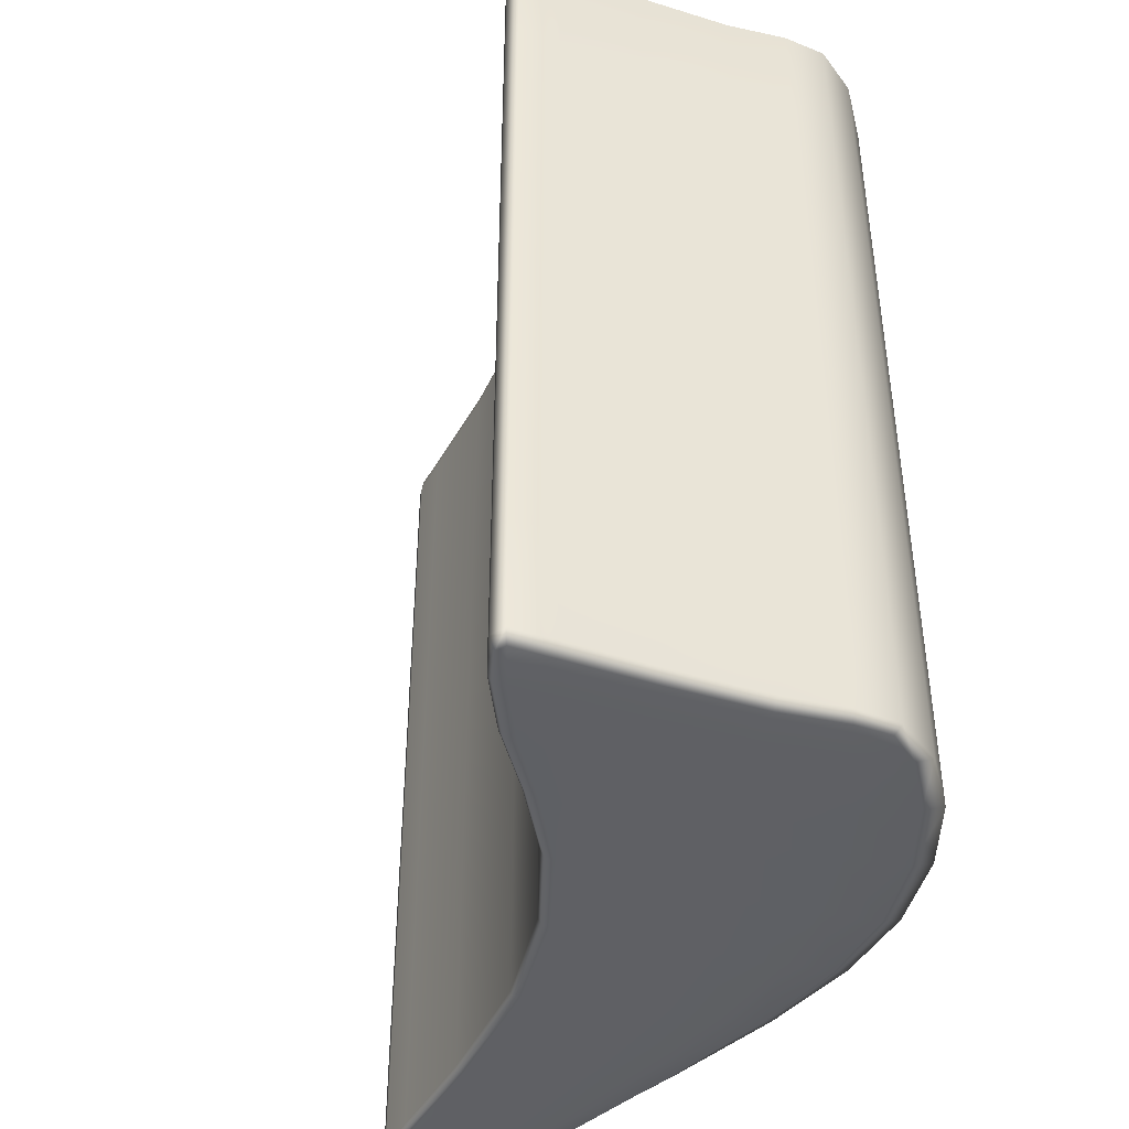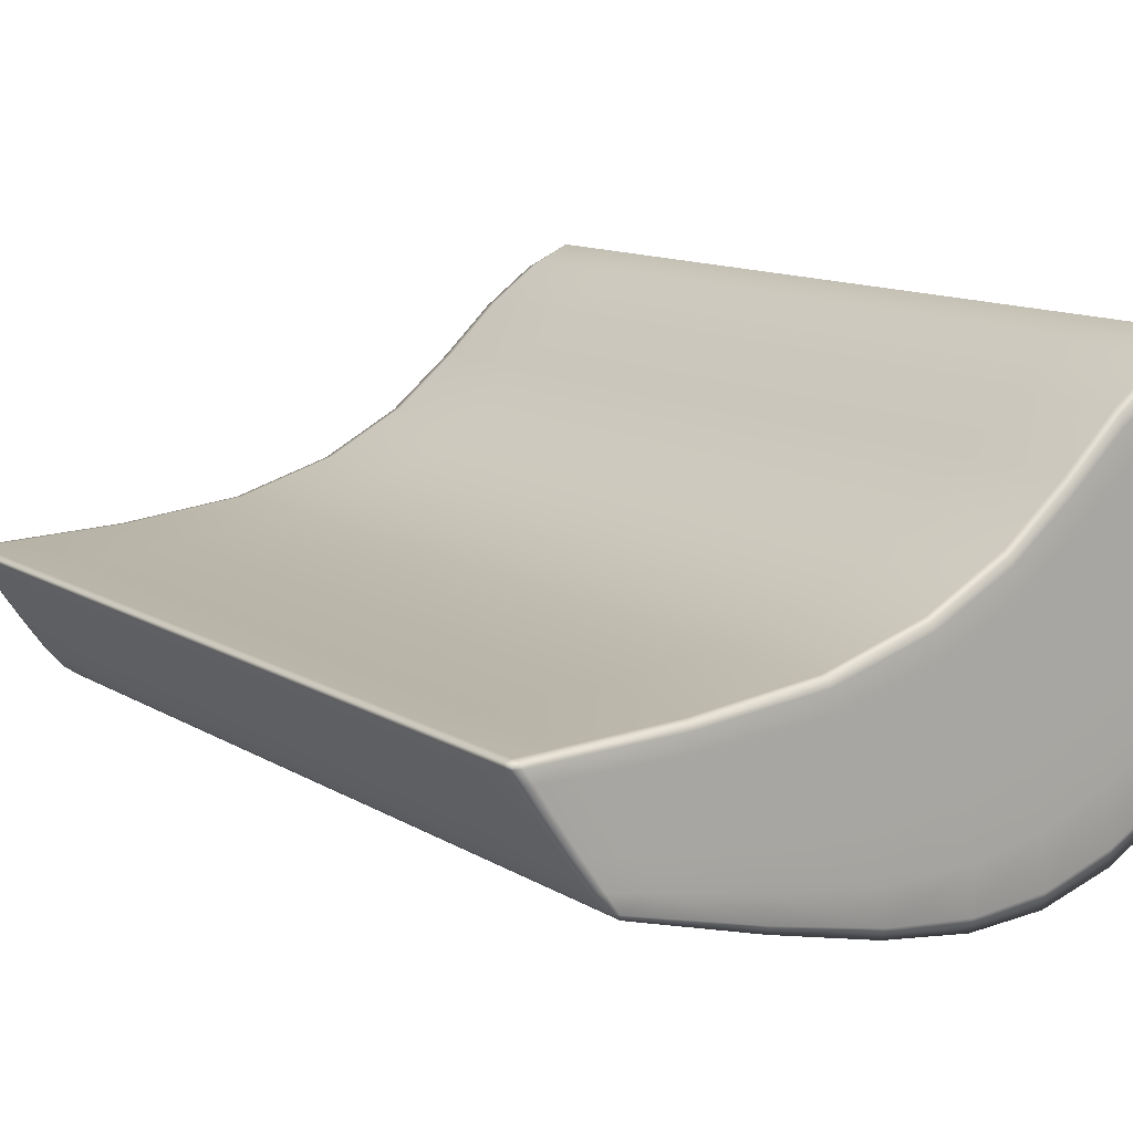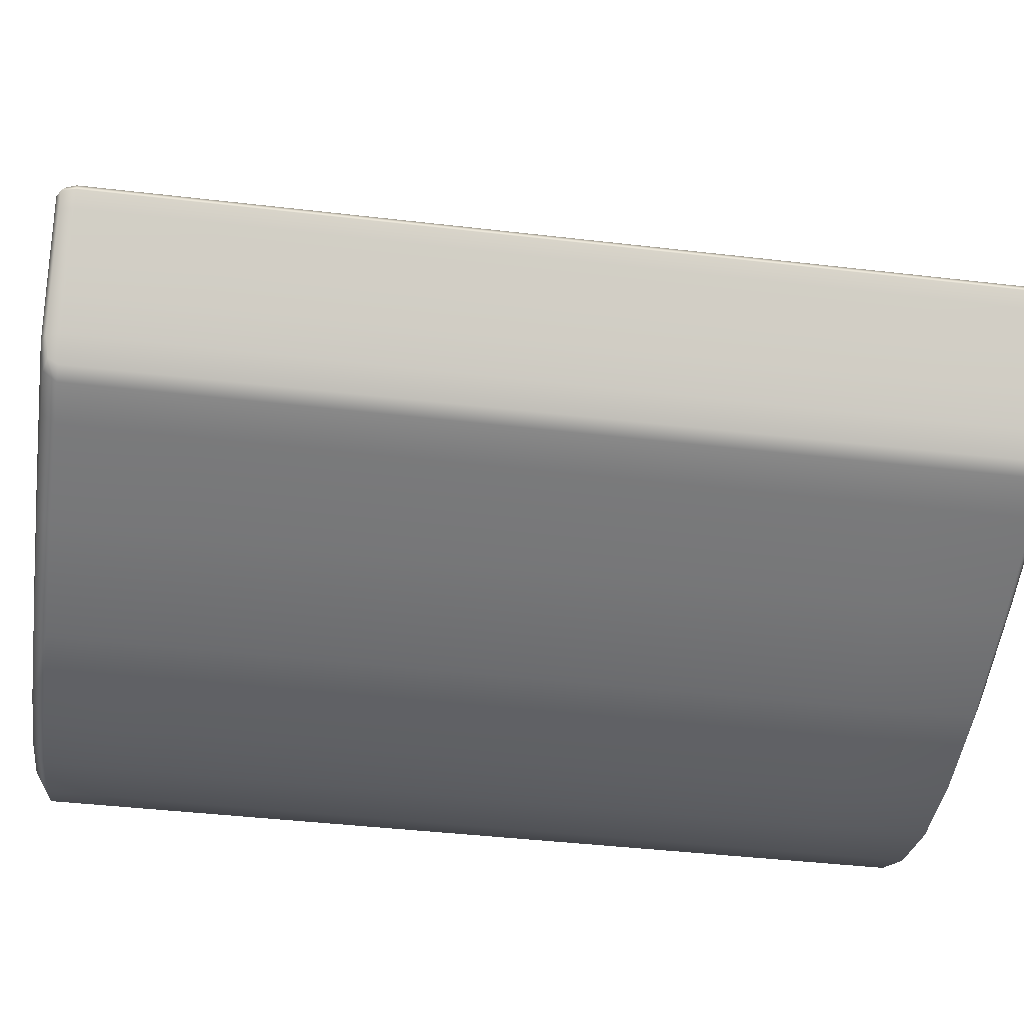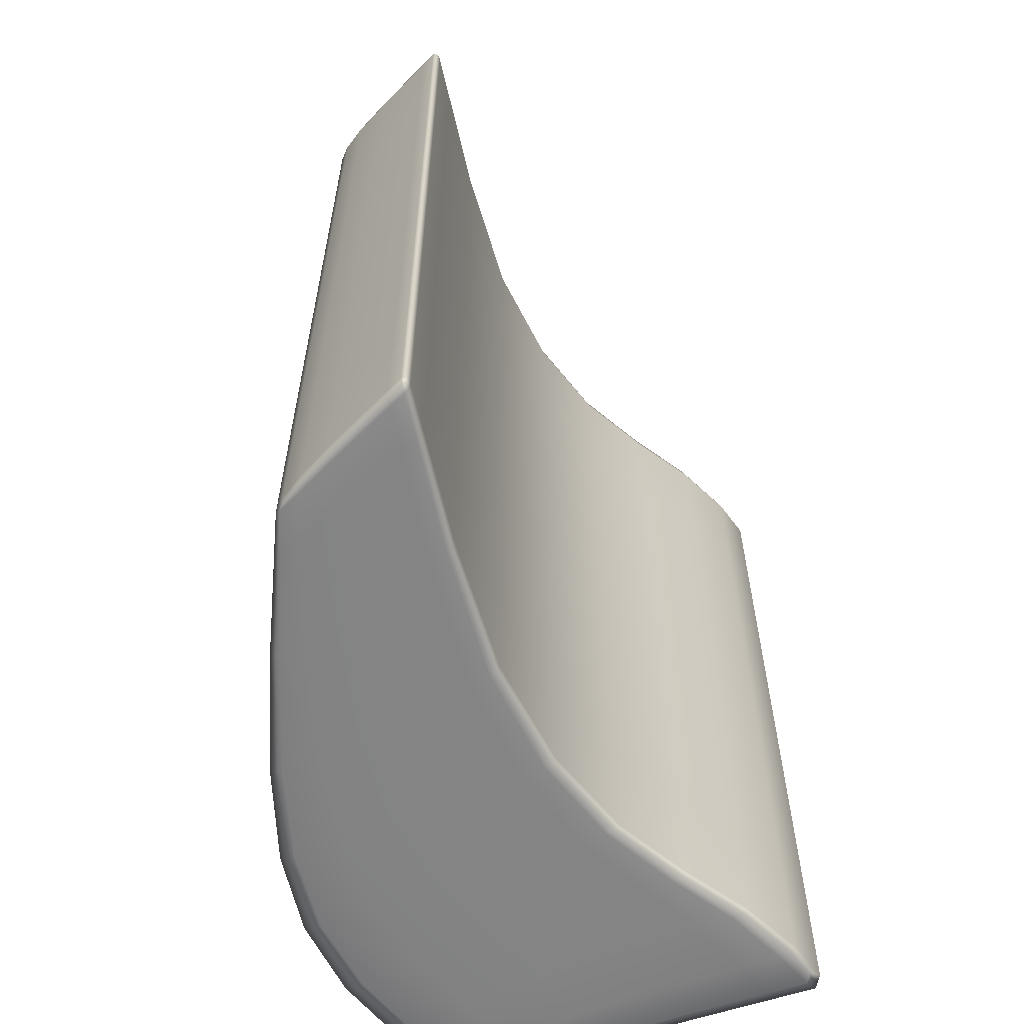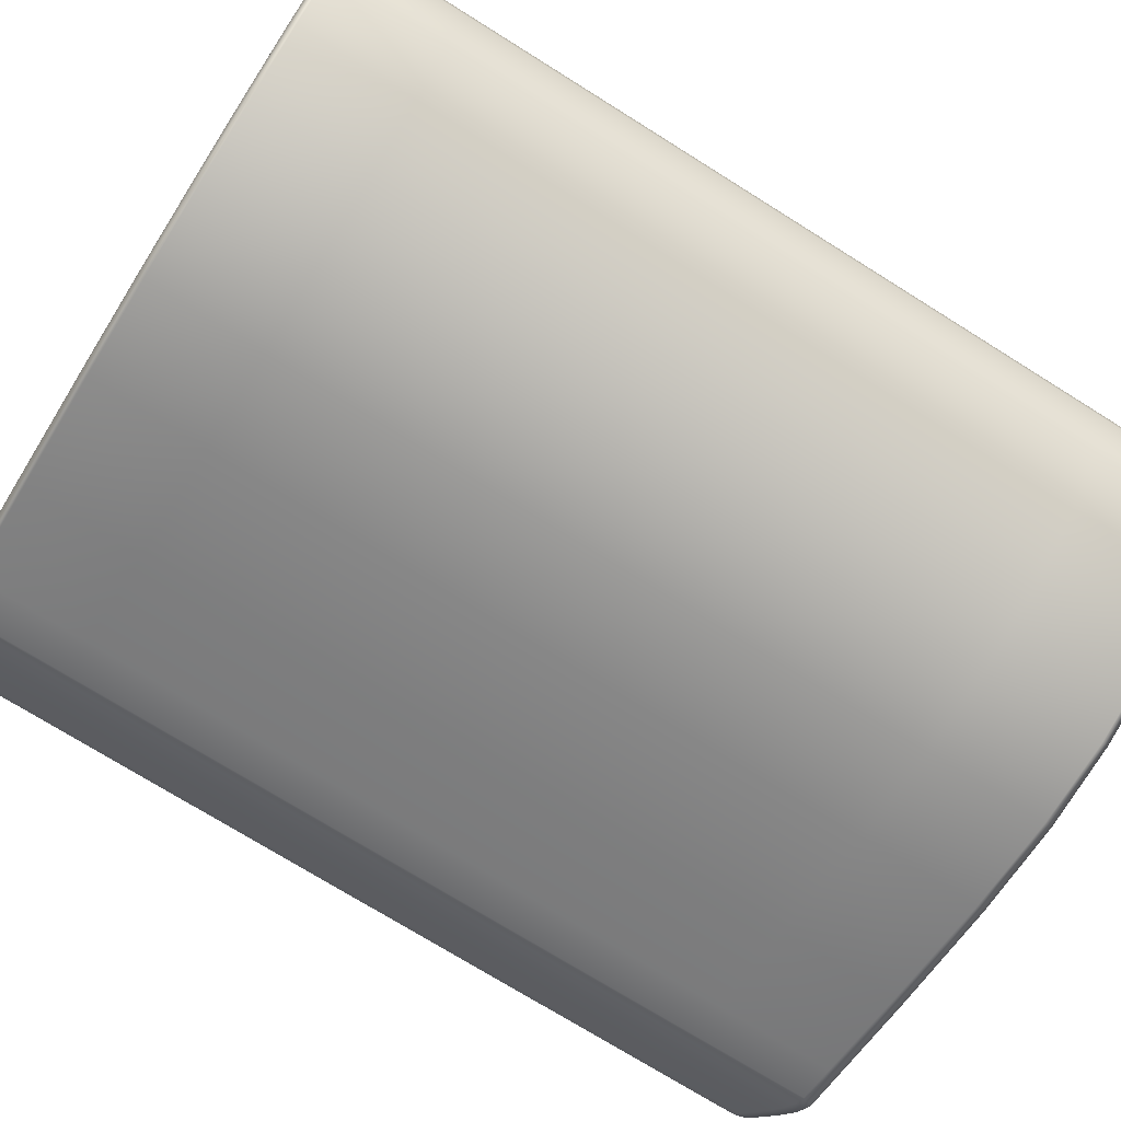
<metadata>
{"format":"obj","ext":"obj","renderer":"f3d","projection":"perspective","resolution":1024,"background":"white","views":[{"elev":-43.3,"azim":61.5,"up":"+Y"},{"elev":12.5,"azim":-36.4,"up":"+Z"},{"elev":-41.6,"azim":-98.1,"up":"+Z"},{"elev":-61.3,"azim":-78.4,"up":"+Y"},{"elev":-73.8,"azim":58.0,"up":"+Z"}]}
</metadata>
<code>
g default
v -2.744 0.04104 0.9518
v 4.867 0.04104 3.605
v -2.744 9.916 0.9518
v 4.867 9.916 3.605
v -1.798 9.916 -0.4153
v 5.532 9.916 0.1001
v -1.798 0.04104 -0.4153
v 5.532 0.04104 0.1001
v 3.939 9.953 3.046
v 4.801 9.953 -0.6845
v 4.801 0.02309 -0.6845
v 3.939 0.02309 3.046
v 2.6 9.953 1.928
v 3.216 9.953 -1.316
v 3.216 0.02309 -1.316
v 2.6 0.02309 1.928
v 0.4828 9.953 1.134
v 1.218 9.953 -1.23
v 1.218 0.02309 -1.23
v 0.4828 0.02309 1.134
v 5.326 9.953 1.184
v 4.331 10 0.8375
v 2.947 10 0.07936
v 1.008 10 -0.2511
v -2.176 9.953 0.07657
v -2.176 0.02309 0.07657
v 1.008 0 -0.2511
v 2.947 0 0.07936
v 4.331 0 0.8375
v 5.326 0.02309 1.184
v -2.641 9.953 0.7621
v -2.641 0.02309 0.7621
v 0.6074 0 0.8237
v 2.677 0 1.517
v 4.019 0 2.549
v 5.052 0.02309 3.116
v 5.052 9.953 3.116
v 4.019 10 2.549
v 2.677 10 1.517
v 0.6074 10 0.8237
v -1.243 9.953 -0.6119
v -1.243 0.02309 -0.6119
v -1.604 0 0.004486
v -2.061 0 0.7562
v -2.196 0.02309 0.9772
v -2.196 9.953 0.9772
v -2.061 10 0.7562
v -1.604 10 0.004486
v -1.777 1.342 -0.467
v -2.206 1.342 0.08035
v -2.672 1.342 0.7624
v -2.777 1.342 0.9648
v -2.208 1.342 0.996
v 0.4722 1.342 1.161
v 2.594 1.342 1.963
v 3.933 1.342 3.088
v 4.976 1.342 3.71
v 5.198 1.342 3.186
v 5.464 1.342 1.224
v 5.653 1.342 0.08394
v 4.873 1.342 -0.8977
v 3.255 1.342 -1.515
v 1.243 1.342 -1.368
v -1.194 1.342 -0.6966
v -1.777 8.491 -0.467
v -2.206 8.491 0.08035
v -2.672 8.491 0.7624
v -2.777 8.491 0.9648
v -2.208 8.491 0.996
v 0.4722 8.491 1.161
v 2.594 8.491 1.963
v 3.933 8.491 3.088
v 4.976 8.491 3.71
v 5.198 8.491 3.186
v 5.464 8.491 1.224
v 5.653 8.491 0.08394
v 4.873 8.491 -0.8977
v 3.255 8.491 -1.515
v 1.243 8.491 -1.368
v -1.194 8.491 -0.6966
v 4.586 0 -0.04484
v 4.913 0 1.067
v 5.328 0.02309 -0.2493
v 5.506 0.02309 0.4955
v 5.464 9.812 1.224
v 5.627 8.491 0.5693
v -2.461 8.491 0.4495
v -2.431 9.953 0.4477
v -1.851 0 0.4133
v -2.431 0.02309 0.4477
v 0.8007 0 0.342
v 2.796 0 0.8804
v 4.142 0 1.779
v 5.168 0.02309 2.191
v 5.312 8.491 2.238
v 5.168 9.953 2.191
v 4.142 10 1.779
v 2.796 10 0.8804
v 0.8007 10 0.342
v -1.851 10 0.4133
v -0.1173 9.953 -0.9185
v -0.08149 8.491 -1.026
v -0.1173 0.02309 -0.9185
v -0.3977 0 -0.1475
v -0.8379 0 0.7438
v -0.9719 0.02309 1.003
v -0.9833 8.491 1.026
v -0.9719 9.953 1.003
v -0.8379 10 0.7438
v -0.3977 10 -0.1475
v -2.206 0.09235 0.08035
v -1.972 1.342 -0.2385
v -1.777 0.09235 -0.467
v -2.672 0.09235 0.7624
v -2.461 1.342 0.4495
v -2.777 0.09235 0.9648
v -2.773 1.342 0.9125
v -2.208 0.09235 0.996
v -2.697 1.342 0.9842
v -0.9833 1.342 1.026
v 0.4722 0.09235 1.161
v 1.654 1.342 1.489
v 2.594 0.09235 1.963
v 3.32 1.342 2.535
v 3.933 0.09235 3.088
v 4.529 1.342 3.503
v 4.976 0.09235 3.71
v 5.198 0.09235 3.186
v 5.142 1.342 3.64
v 5.312 1.342 2.238
v 5.464 0.09235 1.224
v 5.627 1.342 0.5693
v 5.653 0.09235 0.08394
v 4.873 0.09235 -0.8977
v 5.391 1.342 -0.4238
v 3.255 0.09235 -1.515
v 4.133 1.342 -1.282
v 1.243 0.09235 -1.368
v 2.323 1.342 -1.537
v -0.08149 1.342 -1.026
v -1.194 0.09235 -0.6966
v -1.638 1.342 -0.565
v -2.206 4.904 0.08035
v -1.777 4.904 -0.467
v -2.672 4.904 0.7624
v -2.777 4.904 0.9648
v -2.208 4.904 0.996
v 0.4722 4.904 1.161
v 2.594 4.904 1.963
v 3.933 4.904 3.088
v 4.976 4.904 3.71
v 5.198 4.904 3.186
v 5.464 4.904 1.224
v 5.653 4.904 0.08394
v 4.873 4.904 -0.8977
v 3.255 4.904 -1.515
v 1.243 4.904 -1.368
v -1.194 4.904 -0.6966
v -2.697 8.491 0.9842
v -2.208 9.812 0.996
v -2.686 9.953 0.9667
v -2.777 9.812 0.9648
v -2.162 10 0.9207
v -2.55 10 0.7612
v -2.742 9.953 0.9129
v -1.693 9.953 -0.4893
v -1.194 9.812 -0.6966
v -1.638 8.491 -0.565
v -1.777 9.812 -0.467
v -2.55 0 0.7612
v -2.162 0 0.9207
v -2.686 0.02309 0.9667
v -2.742 0.02309 0.9129
v 5.142 8.491 3.64
v 5.198 9.812 3.186
v 4.996 9.953 3.559
v 4.976 9.812 3.71
v -2.773 8.491 0.9125
v -2.672 9.812 0.7624
v 4.536 9.953 3.456
v 4.614 10 2.905
v 3.96 10 2.919
v 4.873 9.812 -0.8977
v 5.328 9.953 -0.2493
v 5.653 9.812 0.08394
v 5.391 8.491 -0.4238
v 3.96 0 2.919
v 4.614 0 2.905
v 4.996 0.02309 3.559
v 4.536 0.02309 3.456
v 3.933 9.812 3.088
v 4.529 8.491 3.503
v 3.327 9.953 2.497
v 3.401 10 2.044
v 2.62 10 1.823
v 3.255 9.812 -1.515
v 4.074 9.953 -1.064
v 4.133 8.491 -1.282
v 2.62 0 1.823
v 3.401 0 2.044
v 3.327 0.02309 2.497
v 2.594 9.812 1.963
v 3.32 8.491 2.535
v 1.663 9.953 1.458
v 1.762 10 1.096
v 0.5146 10 1.055
v 1.243 9.812 -1.368
v 2.297 9.953 -1.367
v 2.323 8.491 -1.537
v 0.5146 0 1.055
v 1.762 0 1.096
v 1.663 0.02309 1.458
v 0.4722 9.812 1.161
v 1.654 8.491 1.489
v 4.913 10 1.067
v 5.506 9.953 0.4955
v 4.586 10 -0.04484
v 3.685 10 0.4612
v 3.1 10 -0.7186
v 2.089 10 -0.1668
v 1.143 10 -0.8163
v -2.086 10 0.06522
v -1.39 10 -0.3577
v -1.943 9.953 -0.2445
v -1.972 8.491 -0.2385
v -2.206 9.812 0.08035
v -1.693 0.02309 -0.4893
v -1.39 0 -0.3577
v -2.086 0 0.06522
v -1.943 0.02309 -0.2445
v 2.089 0 -0.1668
v 1.143 0 -0.8163
v 2.297 0.02309 -1.367
v 3.1 0 -0.7186
v 3.685 0 0.4612
v 4.074 0.02309 -1.064
v -2.697 9.812 0.9842
v -2.651 10 0.9141
v -1.638 9.812 -0.565
v -2.651 0 0.9141
v 5.142 9.812 3.64
v -2.773 9.812 0.9125
v 4.556 10 3.315
v 5.391 9.812 -0.4238
v 4.556 0 3.315
v 4.529 9.812 3.503
v 3.346 10 2.381
v 4.133 9.812 -1.282
v 3.346 0 2.381
v 3.32 9.812 2.535
v 1.688 10 1.365
v 2.323 9.812 -1.537
v 1.688 0 1.365
v 1.654 9.812 1.489
v 5.14 10 0.2743
v 3.898 10 -0.4122
v 2.217 10 -0.8552
v -1.856 10 -0.2623
v -1.972 9.812 -0.2385
v -1.856 0 -0.2623
v 2.217 0 -0.8552
v 3.898 0 -0.4122
v 5.14 0 0.2743
v 5.627 9.812 0.5693
v -2.461 9.812 0.4495
v -2.34 0 0.4423
v 1.917 0 0.5345
v 3.517 0 1.342
v 4.736 0 2.05
v 5.312 9.812 2.238
v 4.736 10 2.05
v 3.517 10 1.342
v 1.917 10 0.5345
v -2.34 10 0.4423
v -0.08149 9.812 -1.026
v -0.2248 0 -0.5964
v -0.63 0 0.3408
v -0.9376 0 0.9371
v -0.9833 9.812 1.026
v -0.9376 10 0.9371
v -0.63 10 0.3408
v -0.2248 10 -0.5964
v -1.972 0.09235 -0.2385
v -2.461 0.09235 0.4495
v -2.773 0.09235 0.9125
v -2.697 0.09235 0.9842
v -0.9833 0.09235 1.026
v 1.654 0.09235 1.489
v 3.32 0.09235 2.535
v 4.529 0.09235 3.503
v 5.142 0.09235 3.64
v 5.312 0.09235 2.238
v 5.627 0.09235 0.5693
v 5.391 0.09235 -0.4238
v 4.133 0.09235 -1.282
v 2.323 0.09235 -1.537
v -0.08149 0.09235 -1.026
v -1.638 0.09235 -0.565
v -1.972 4.904 -0.2385
v -2.461 4.904 0.4495
v -2.773 4.904 0.9125
v -2.697 4.904 0.9842
v -0.9833 4.904 1.026
v 1.654 4.904 1.489
v 3.32 4.904 2.535
v 4.529 4.904 3.503
v 5.142 4.904 3.64
v 5.312 4.904 2.238
v 5.627 4.904 0.5693
v 5.391 4.904 -0.4238
v 4.133 4.904 -1.282
v 2.323 4.904 -1.537
v -0.08149 4.904 -1.026
v -1.638 4.904 -0.565
g pCube7
f 68 159 237 162
f 159 69 160 237
f 237 160 46 161
f 162 237 161 3
f 3 161 238 165
f 161 46 163 238
f 238 163 47 164
f 165 238 164 31
f 5 166 239 169
f 166 41 167 239
f 239 167 80 168
f 169 239 168 65
f 32 170 240 173
f 170 44 171 240
f 240 171 45 172
f 173 240 172 1
f 73 174 241 177
f 174 74 175 241
f 241 175 37 176
f 177 241 176 4
f 67 178 242 179
f 178 68 162 242
f 242 162 3 165
f 179 242 165 31
f 9 180 243 182
f 180 4 176 243
f 243 176 37 181
f 182 243 181 38
f 77 183 244 186
f 183 10 184 244
f 244 184 6 185
f 186 244 185 76
f 12 187 245 190
f 187 35 188 245
f 245 188 36 189
f 190 245 189 2
f 9 191 246 180
f 191 72 192 246
f 246 192 73 177
f 180 246 177 4
f 13 193 247 195
f 193 9 182 247
f 247 182 38 194
f 195 247 194 39
f 78 196 248 198
f 196 14 197 248
f 248 197 10 183
f 198 248 183 77
f 16 199 249 201
f 199 34 200 249
f 249 200 35 187
f 201 249 187 12
f 13 202 250 193
f 202 71 203 250
f 250 203 72 191
f 193 250 191 9
f 17 204 251 206
f 204 13 195 251
f 251 195 39 205
f 206 251 205 40
f 79 207 252 209
f 207 18 208 252
f 252 208 14 196
f 209 252 196 78
f 20 210 253 212
f 210 33 211 253
f 253 211 34 199
f 212 253 199 16
f 17 213 254 204
f 213 70 214 254
f 254 214 71 202
f 204 254 202 13
f 22 215 255 217
f 215 21 216 255
f 255 216 6 184
f 217 255 184 10
f 23 218 256 219
f 218 22 217 256
f 256 217 10 197
f 219 256 197 14
f 24 220 257 221
f 220 23 219 257
f 257 219 14 208
f 221 257 208 18
f 25 222 258 224
f 222 48 223 258
f 258 223 41 166
f 224 258 166 5
f 65 225 259 169
f 225 66 226 259
f 259 226 25 224
f 169 259 224 5
f 7 227 260 230
f 227 42 228 260
f 260 228 43 229
f 230 260 229 26
f 28 231 261 234
f 231 27 232 261
f 261 232 19 233
f 234 261 233 15
f 29 235 262 81
f 235 28 234 262
f 262 234 15 236
f 81 262 236 11
f 30 82 263 84
f 82 29 81 263
f 263 81 11 83
f 84 263 83 8
f 21 85 264 216
f 85 75 86 264
f 264 86 76 185
f 216 264 185 6
f 66 87 265 226
f 87 67 179 265
f 265 179 31 88
f 226 265 88 25
f 26 229 266 90
f 229 43 89 266
f 266 89 44 170
f 90 266 170 32
f 34 211 267 92
f 211 33 91 267
f 267 91 27 231
f 92 267 231 28
f 35 200 268 93
f 200 34 92 268
f 268 92 28 235
f 93 268 235 29
f 36 188 269 94
f 188 35 93 269
f 269 93 29 82
f 94 269 82 30
f 37 175 270 96
f 175 74 95 270
f 270 95 75 85
f 96 270 85 21
f 38 181 271 97
f 181 37 96 271
f 271 96 21 215
f 97 271 215 22
f 39 194 272 98
f 194 38 97 272
f 272 97 22 218
f 98 272 218 23
f 40 205 273 99
f 205 39 98 273
f 273 98 23 220
f 99 273 220 24
f 31 164 274 88
f 164 47 100 274
f 274 100 48 222
f 88 274 222 25
f 41 101 275 167
f 101 18 207 275
f 275 207 79 102
f 167 275 102 80
f 43 228 276 104
f 228 42 103 276
f 276 103 19 232
f 104 276 232 27
f 44 89 277 105
f 89 43 104 277
f 277 104 27 91
f 105 277 91 33
f 45 171 278 106
f 171 44 105 278
f 278 105 33 210
f 106 278 210 20
f 46 160 279 108
f 160 69 107 279
f 279 107 70 213
f 108 279 213 17
f 47 163 280 109
f 163 46 108 280
f 280 108 17 206
f 109 280 206 40
f 48 100 281 110
f 100 47 109 281
f 281 109 40 99
f 110 281 99 24
f 41 223 282 101
f 223 48 110 282
f 282 110 24 221
f 101 282 221 18
f 7 230 283 113
f 230 26 111 283
f 283 111 50 112
f 113 283 112 49
f 26 90 284 111
f 90 32 114 284
f 284 114 51 115
f 111 284 115 50
f 32 173 285 114
f 173 1 116 285
f 285 116 52 117
f 114 285 117 51
f 1 172 286 116
f 172 45 118 286
f 286 118 53 119
f 116 286 119 52
f 54 120 287 121
f 120 53 118 287
f 287 118 45 106
f 121 287 106 20
f 55 122 288 123
f 122 54 121 288
f 288 121 20 212
f 123 288 212 16
f 56 124 289 125
f 124 55 123 289
f 289 123 16 201
f 125 289 201 12
f 57 126 290 127
f 126 56 125 290
f 290 125 12 190
f 127 290 190 2
f 2 189 291 127
f 189 36 128 291
f 291 128 58 129
f 127 291 129 57
f 59 130 292 131
f 130 58 128 292
f 292 128 36 94
f 131 292 94 30
f 60 132 293 133
f 132 59 131 293
f 293 131 30 84
f 133 293 84 8
f 11 134 294 83
f 134 61 135 294
f 294 135 60 133
f 83 294 133 8
f 15 136 295 236
f 136 62 137 295
f 295 137 61 134
f 236 295 134 11
f 19 138 296 233
f 138 63 139 296
f 296 139 62 136
f 233 296 136 15
f 64 140 297 141
f 140 63 138 297
f 297 138 19 103
f 141 297 103 42
f 49 142 298 113
f 142 64 141 298
f 298 141 42 227
f 113 298 227 7
f 49 112 299 144
f 112 50 143 299
f 299 143 66 225
f 144 299 225 65
f 50 115 300 143
f 115 51 145 300
f 300 145 67 87
f 143 300 87 66
f 51 117 301 145
f 117 52 146 301
f 301 146 68 178
f 145 301 178 67
f 52 119 302 146
f 119 53 147 302
f 302 147 69 159
f 146 302 159 68
f 70 107 303 148
f 107 69 147 303
f 303 147 53 120
f 148 303 120 54
f 71 214 304 149
f 214 70 148 304
f 304 148 54 122
f 149 304 122 55
f 72 203 305 150
f 203 71 149 305
f 305 149 55 124
f 150 305 124 56
f 73 192 306 151
f 192 72 150 306
f 306 150 56 126
f 151 306 126 57
f 57 129 307 151
f 129 58 152 307
f 307 152 74 174
f 151 307 174 73
f 75 95 308 153
f 95 74 152 308
f 308 152 58 130
f 153 308 130 59
f 76 86 309 154
f 86 75 153 309
f 309 153 59 132
f 154 309 132 60
f 61 155 310 135
f 155 77 186 310
f 310 186 76 154
f 135 310 154 60
f 62 156 311 137
f 156 78 198 311
f 311 198 77 155
f 137 311 155 61
f 63 157 312 139
f 157 79 209 312
f 312 209 78 156
f 139 312 156 62
f 80 102 313 158
f 102 79 157 313
f 313 157 63 140
f 158 313 140 64
f 65 168 314 144
f 168 80 158 314
f 314 158 64 142
f 144 314 142 49

</code>
